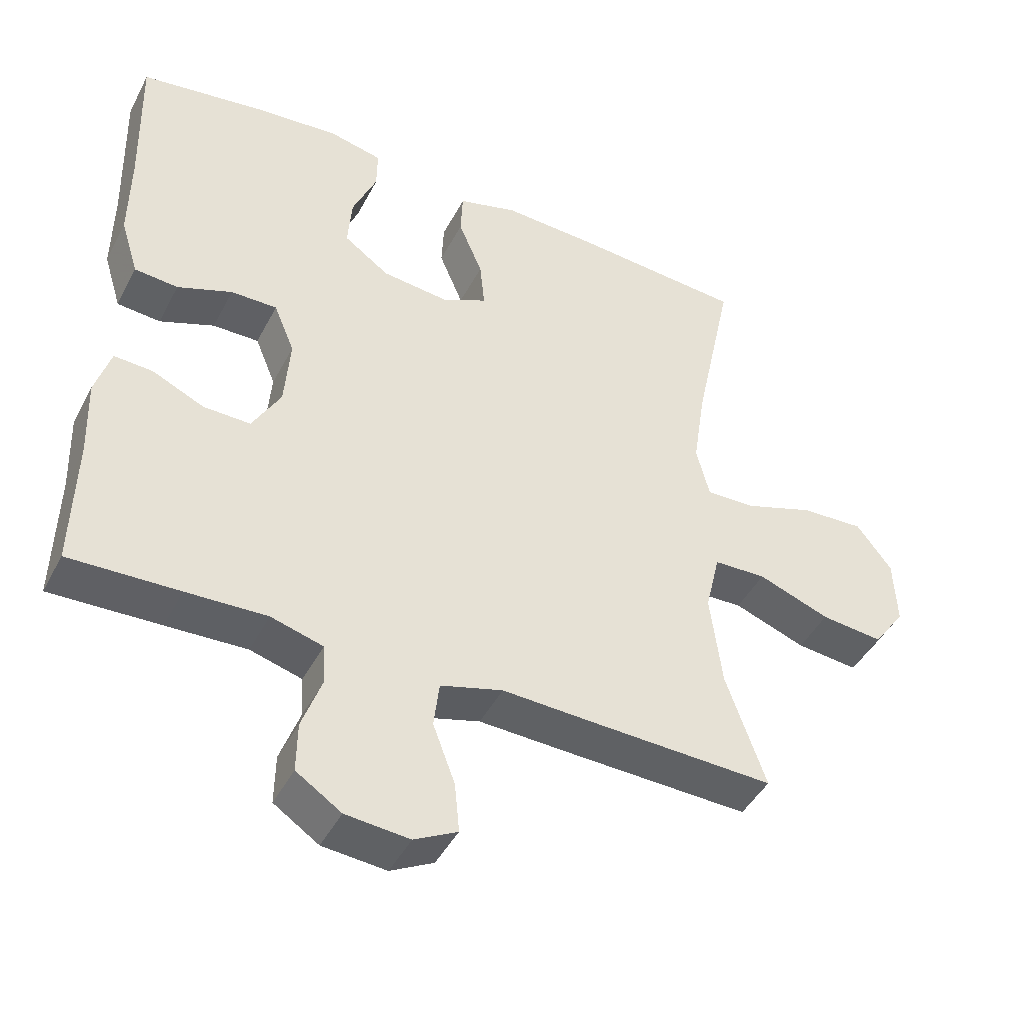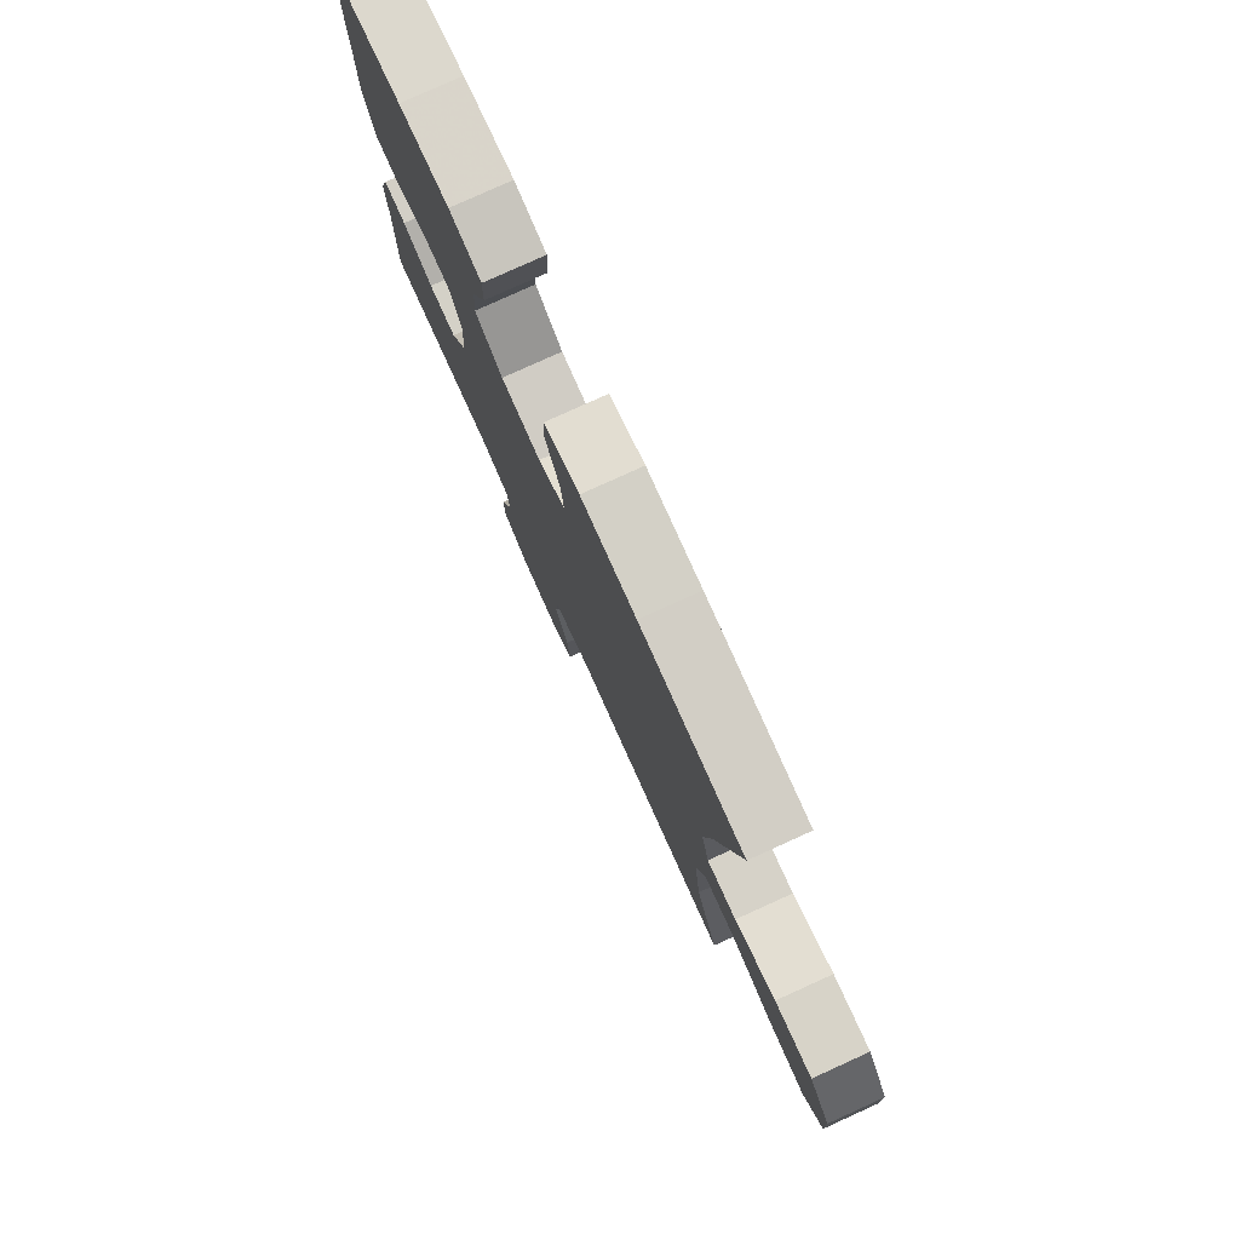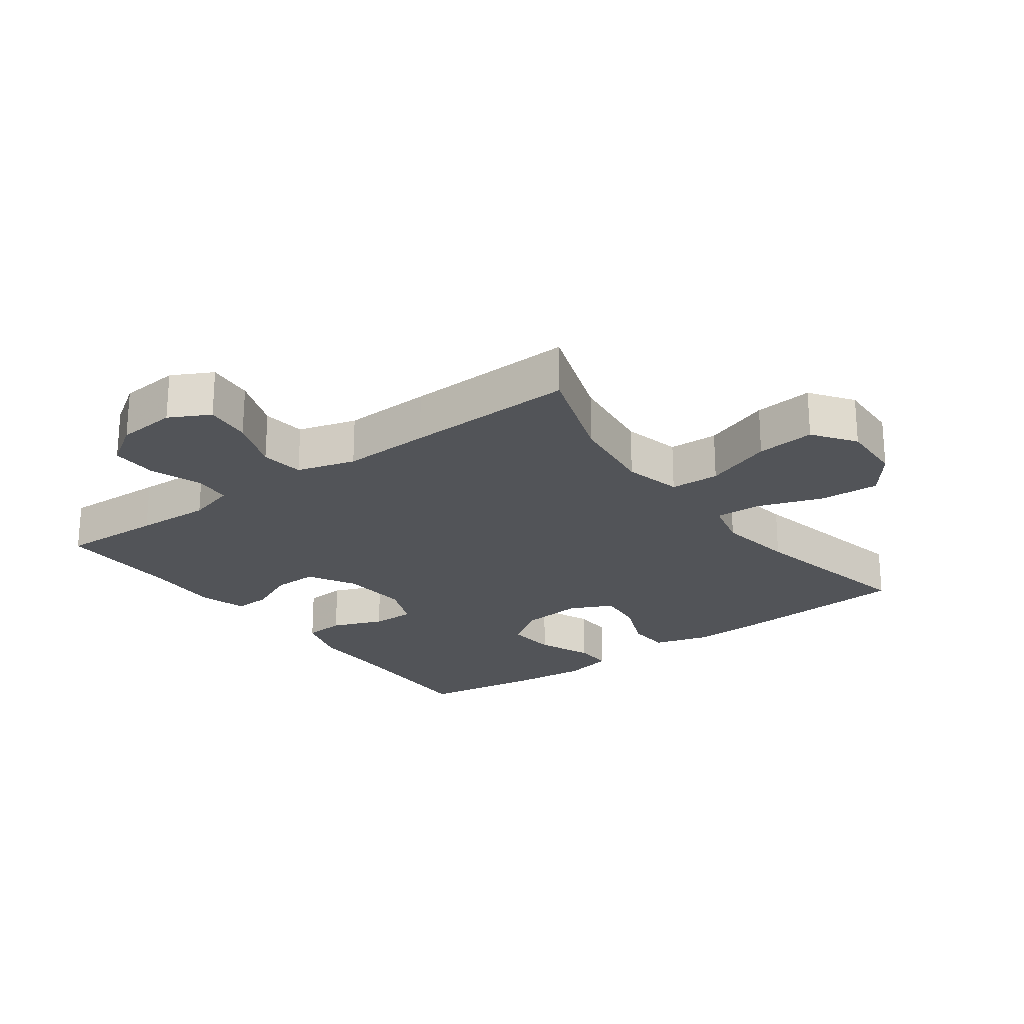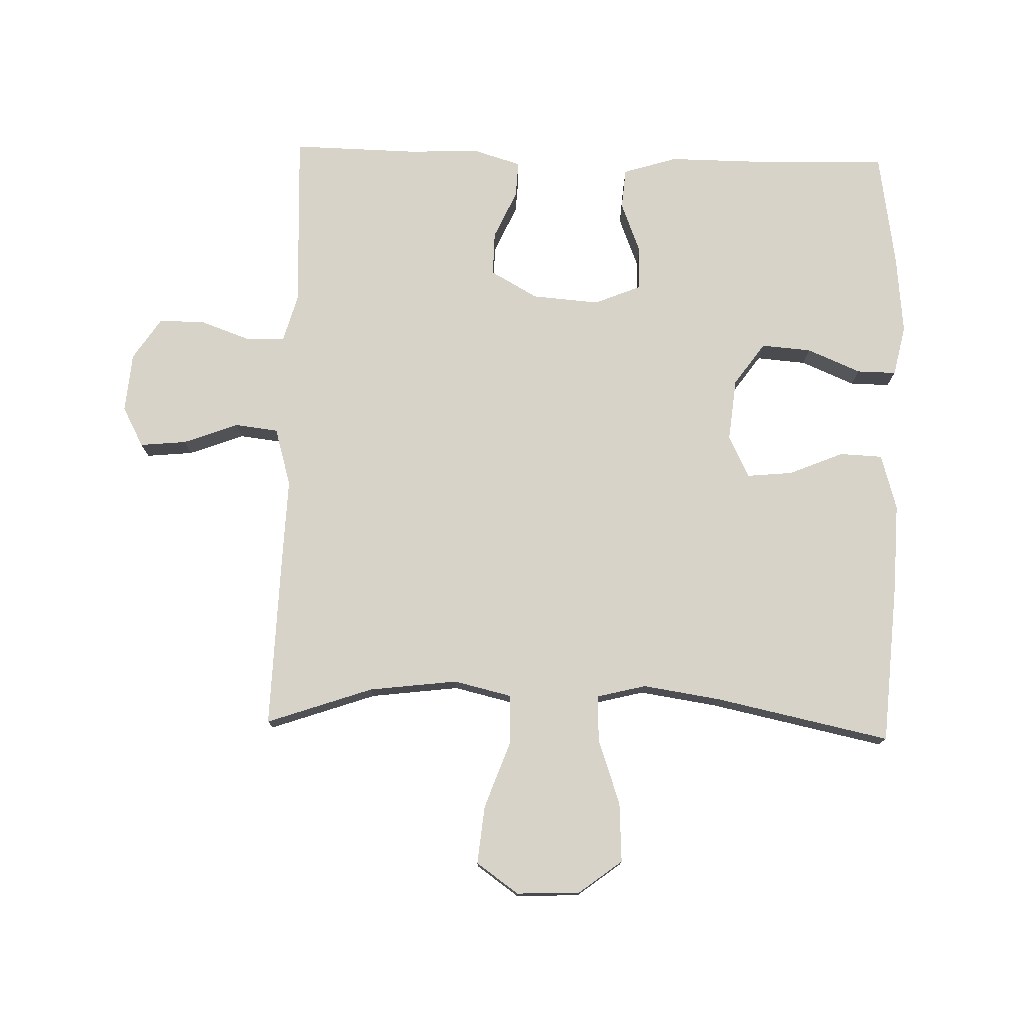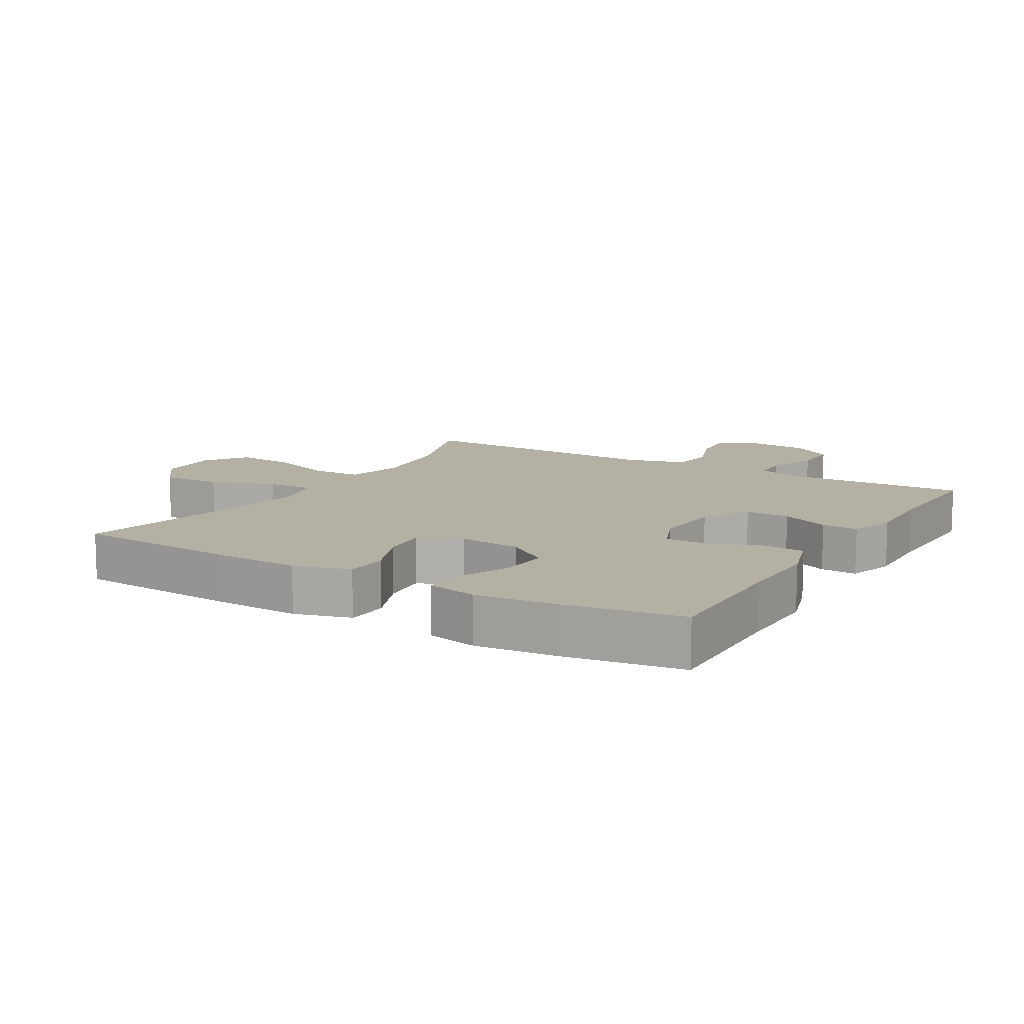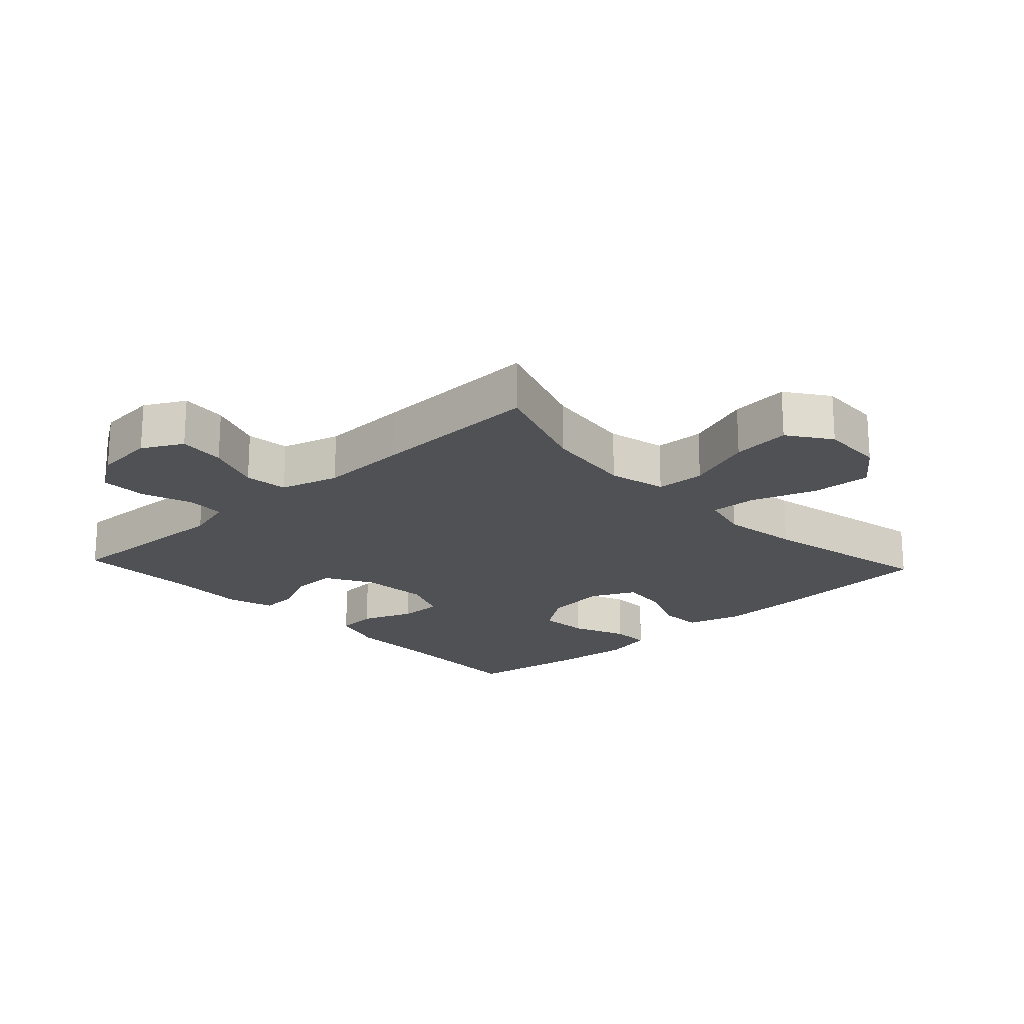
<metadata>
{"format":"obj","ext":"obj","renderer":"f3d","projection":"perspective","resolution":1024,"background":"white","views":[{"elev":-44.8,"azim":153.7,"up":"+Z"},{"elev":79.2,"azim":-114.4,"up":"+Z"},{"elev":-23.1,"azim":-143.6,"up":"+Y"},{"elev":76.5,"azim":-88.4,"up":"+Y"},{"elev":11.4,"azim":30.7,"up":"+Y"},{"elev":-20.0,"azim":-137.0,"up":"+Y"}]}
</metadata>
<code>
v 0.5 0.07 -0.5
v 0.342 0.07 -0.494
v 0.226 0.07 -0.489
v 0.151 0.07 -0.51
v 0.148 0.07 -0.569
v 0.176 0.07 -0.647
v 0.177 0.07 -0.719
v 0.112 0.07 -0.762
v 0.02 0.07 -0.77
v -0.042 0.07 -0.737
v -0.035 0.07 -0.665
v -0.003 0.07 -0.58
v -0.011 0.07 -0.513
v -0.101 0.07 -0.487
v -0.237 0.07 -0.492
v -0.5 0.07 -0.5
v -0.443 0.07 -0.336
v -0.426 0.07 -0.199
v -0.447 0.07 -0.11
v -0.523 0.07 -0.107
v -0.627 0.07 -0.145
v -0.717 0.07 -0.154
v -0.763 0.07 -0.089
v -0.759 0.07 0.009
v -0.708 0.07 0.076
v -0.616 0.07 0.071
v -0.516 0.07 0.036
v -0.444 0.07 0.033
v -0.425 0.07 0.109
v -0.443 0.07 0.229
v -0.5 0.07 0.5
v -0.248 0.07 0.518
v -0.114 0.07 0.523
v -0.028 0.07 0.498
v -0.025 0.07 0.432
v -0.06 0.07 0.348
v -0.067 0.07 0.277
v -0.001 0.07 0.245
v 0.095 0.07 0.255
v 0.161 0.07 0.302
v 0.155 0.07 0.379
v 0.12 0.07 0.462
v 0.119 0.07 0.523
v 0.197 0.07 0.54
v 0.32 0.07 0.528
v 0.5 0.07 0.5
v 0.494 0.07 0.278
v 0.495 0.07 0.148
v 0.469 0.07 0.064
v 0.406 0.07 0.059
v 0.327 0.07 0.09
v 0.26 0.07 0.091
v 0.23 0.07 0.018
v 0.238 0.07 -0.086
v 0.279 0.07 -0.159
v 0.347 0.07 -0.158
v 0.422 0.07 -0.124
v 0.478 0.07 -0.121
v 0.5 0.07 -0.194
v 0.496 0.07 -0.309
v 0.5 0 -0.5
v 0.342 0 -0.494
v 0.226 0 -0.489
v 0.151 0 -0.51
v 0.148 0 -0.569
v 0.176 0 -0.647
v 0.177 0 -0.719
v 0.112 0 -0.762
v 0.02 0 -0.77
v -0.042 0 -0.737
v -0.035 0 -0.665
v -0.003 0 -0.58
v -0.011 0 -0.513
v -0.101 0 -0.487
v -0.237 0 -0.492
v -0.5 0 -0.5
v -0.443 0 -0.336
v -0.426 0 -0.199
v -0.447 0 -0.11
v -0.523 0 -0.107
v -0.627 0 -0.145
v -0.717 0 -0.154
v -0.763 0 -0.089
v -0.759 0 0.009
v -0.708 0 0.076
v -0.616 0 0.071
v -0.516 0 0.036
v -0.444 0 0.033
v -0.425 0 0.109
v -0.443 0 0.229
v -0.5 0 0.5
v -0.248 0 0.518
v -0.114 0 0.523
v -0.028 0 0.498
v -0.025 0 0.432
v -0.06 0 0.348
v -0.067 0 0.277
v -0.001 0 0.245
v 0.095 0 0.255
v 0.161 0 0.302
v 0.155 0 0.379
v 0.12 0 0.462
v 0.119 0 0.523
v 0.197 0 0.54
v 0.32 0 0.528
v 0.5 0 0.5
v 0.494 0 0.278
v 0.495 0 0.148
v 0.469 0 0.064
v 0.406 0 0.059
v 0.327 0 0.09
v 0.26 0 0.091
v 0.23 0 0.018
v 0.238 0 -0.086
v 0.279 0 -0.159
v 0.347 0 -0.158
v 0.422 0 -0.124
v 0.478 0 -0.121
v 0.5 0 -0.194
v 0.496 0 -0.309
f 57 58 59 60
f 56 57 60 1
f 55 56 1 2
f 54 55 2 3
f 53 54 3 4
f 48 49 50 51
f 47 48 51 52
f 46 47 52
f 45 46 52
f 44 45 52 53
f 41 42 43 44
f 40 41 44 53
f 33 34 35 36
f 33 36 37
f 30 31 32 33
f 29 30 33 37
f 28 29 37 38
f 24 25 26 27
f 24 27 28
f 23 24 28
f 20 21 22 23
f 19 20 23 28
f 18 19 28 38
f 14 15 16 17
f 13 14 17 18
f 9 10 11 12
f 9 12 13
f 8 9 13
f 5 6 7 8
f 4 5 8 13
f 39 40 53 4
f 18 38 39
f 4 13 18 39
f 120 119 118 117
f 61 120 117 116
f 62 61 116 115
f 63 62 115 114
f 64 63 114 113
f 111 110 109 108
f 112 111 108 107
f 112 107 106
f 112 106 105
f 113 112 105 104
f 104 103 102 101
f 113 104 101 100
f 96 95 94 93
f 97 96 93
f 93 92 91 90
f 97 93 90 89
f 98 97 89 88
f 87 86 85 84
f 88 87 84
f 88 84 83
f 83 82 81 80
f 88 83 80 79
f 98 88 79 78
f 77 76 75 74
f 78 77 74 73
f 72 71 70 69
f 73 72 69
f 73 69 68
f 68 67 66 65
f 73 68 65 64
f 64 113 100 99
f 99 98 78
f 99 78 73 64
f 1 61 62 2
f 2 62 63 3
f 3 63 64 4
f 4 64 65 5
f 5 65 66 6
f 6 66 67 7
f 7 67 68 8
f 8 68 69 9
f 9 69 70 10
f 10 70 71 11
f 11 71 72 12
f 12 72 73 13
f 13 73 74 14
f 14 74 75 15
f 15 75 76 16
f 16 76 77 17
f 17 77 78 18
f 18 78 79 19
f 19 79 80 20
f 20 80 81 21
f 21 81 82 22
f 22 82 83 23
f 23 83 84 24
f 24 84 85 25
f 25 85 86 26
f 26 86 87 27
f 27 87 88 28
f 28 88 89 29
f 29 89 90 30
f 30 90 91 31
f 31 91 92 32
f 32 92 93 33
f 33 93 94 34
f 34 94 95 35
f 35 95 96 36
f 36 96 97 37
f 37 97 98 38
f 38 98 99 39
f 39 99 100 40
f 40 100 101 41
f 41 101 102 42
f 42 102 103 43
f 43 103 104 44
f 44 104 105 45
f 45 105 106 46
f 46 106 107 47
f 47 107 108 48
f 48 108 109 49
f 49 109 110 50
f 50 110 111 51
f 51 111 112 52
f 52 112 113 53
f 53 113 114 54
f 54 114 115 55
f 55 115 116 56
f 56 116 117 57
f 57 117 118 58
f 58 118 119 59
f 59 119 120 60
f 60 120 61 1

</code>
